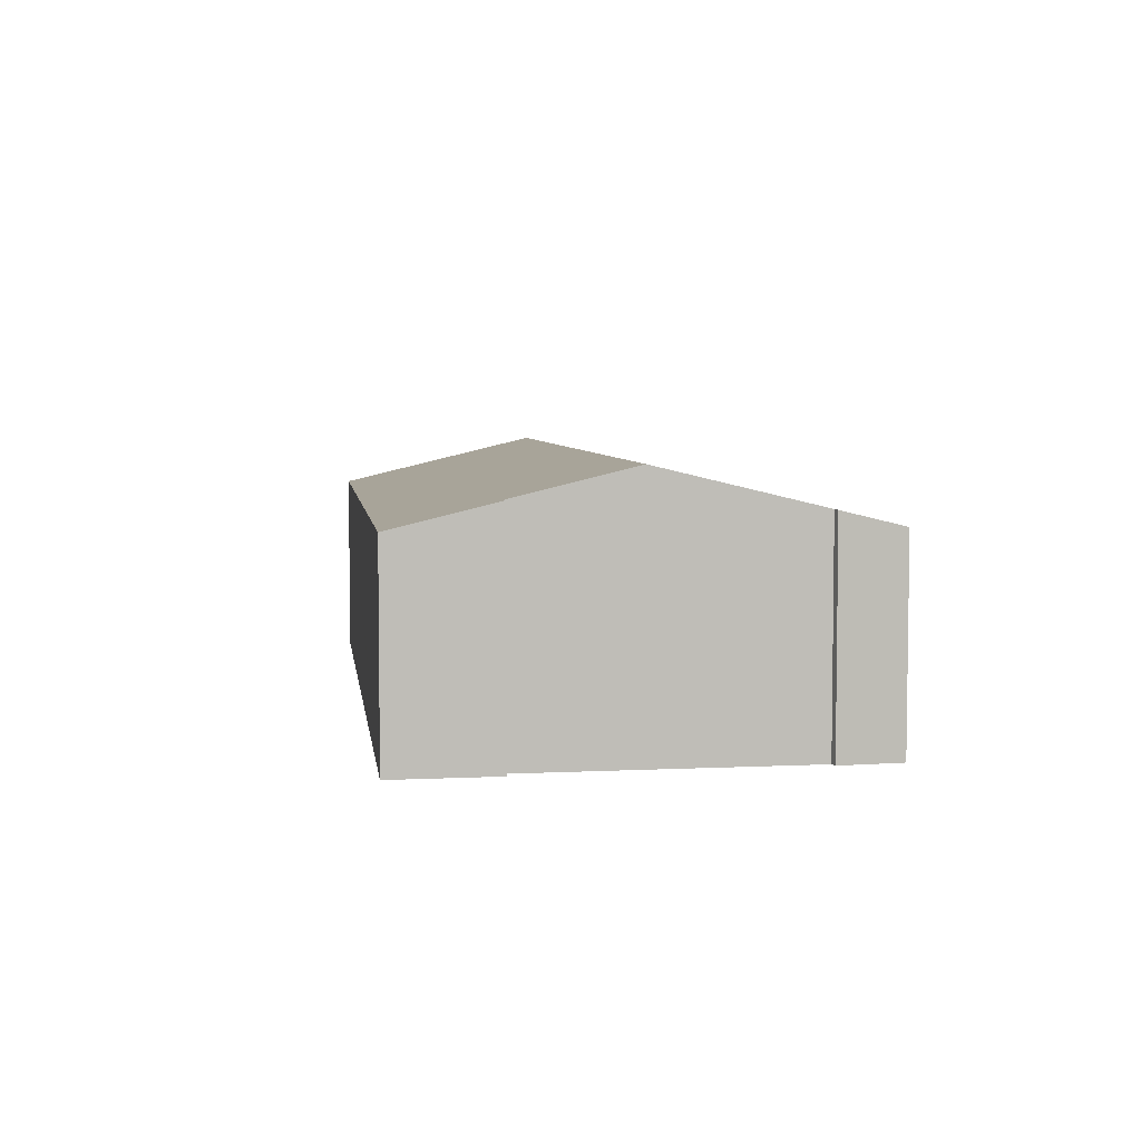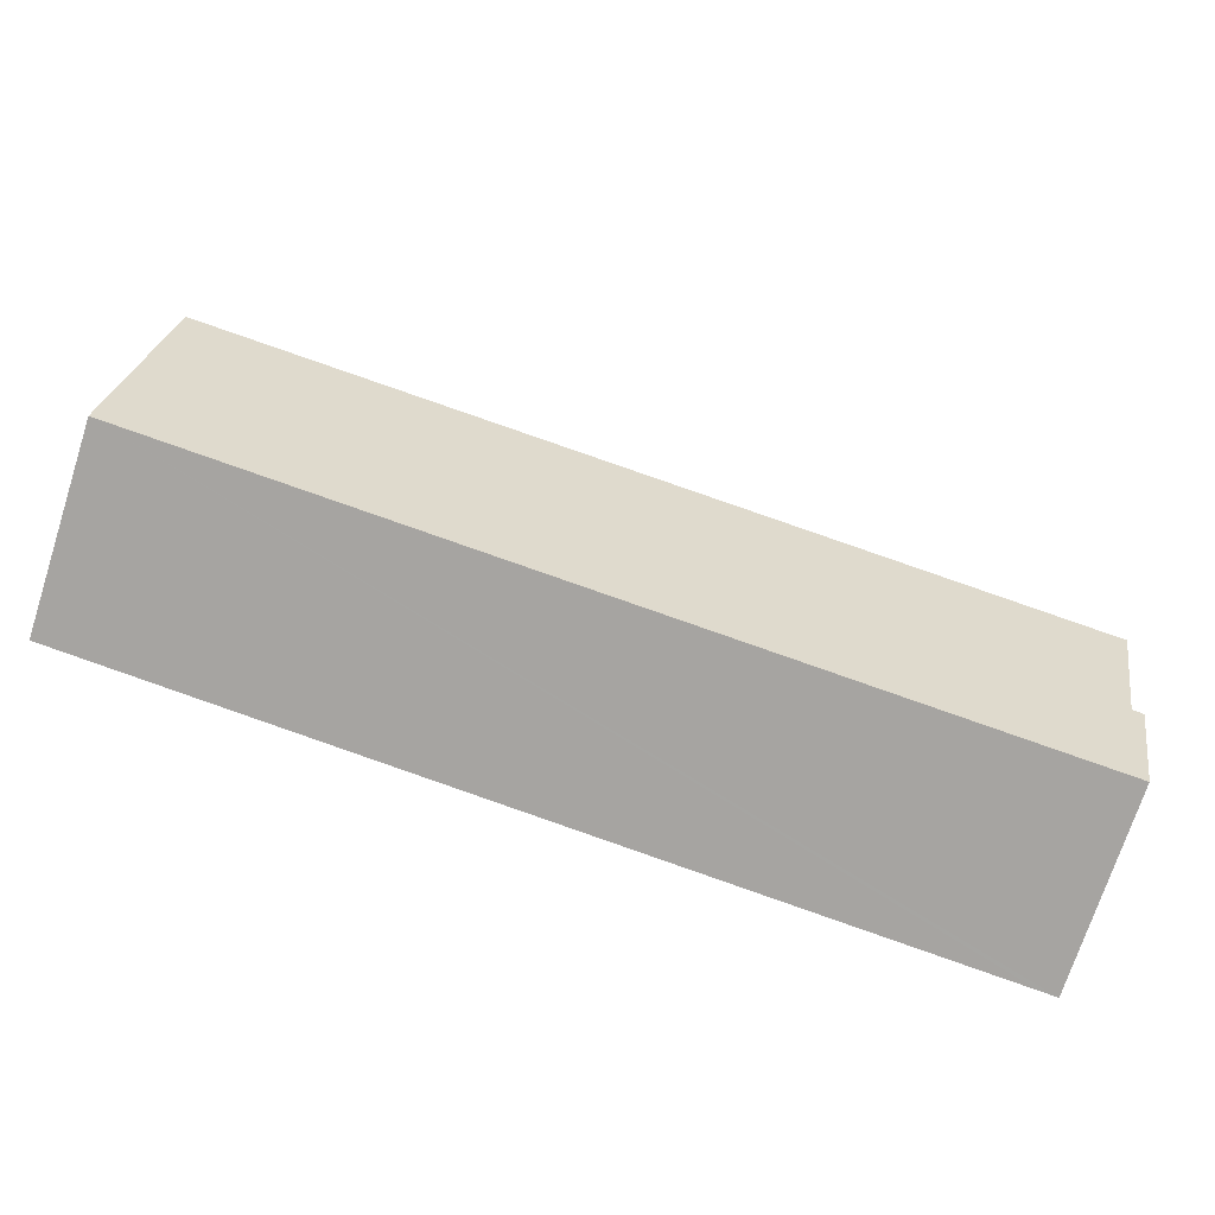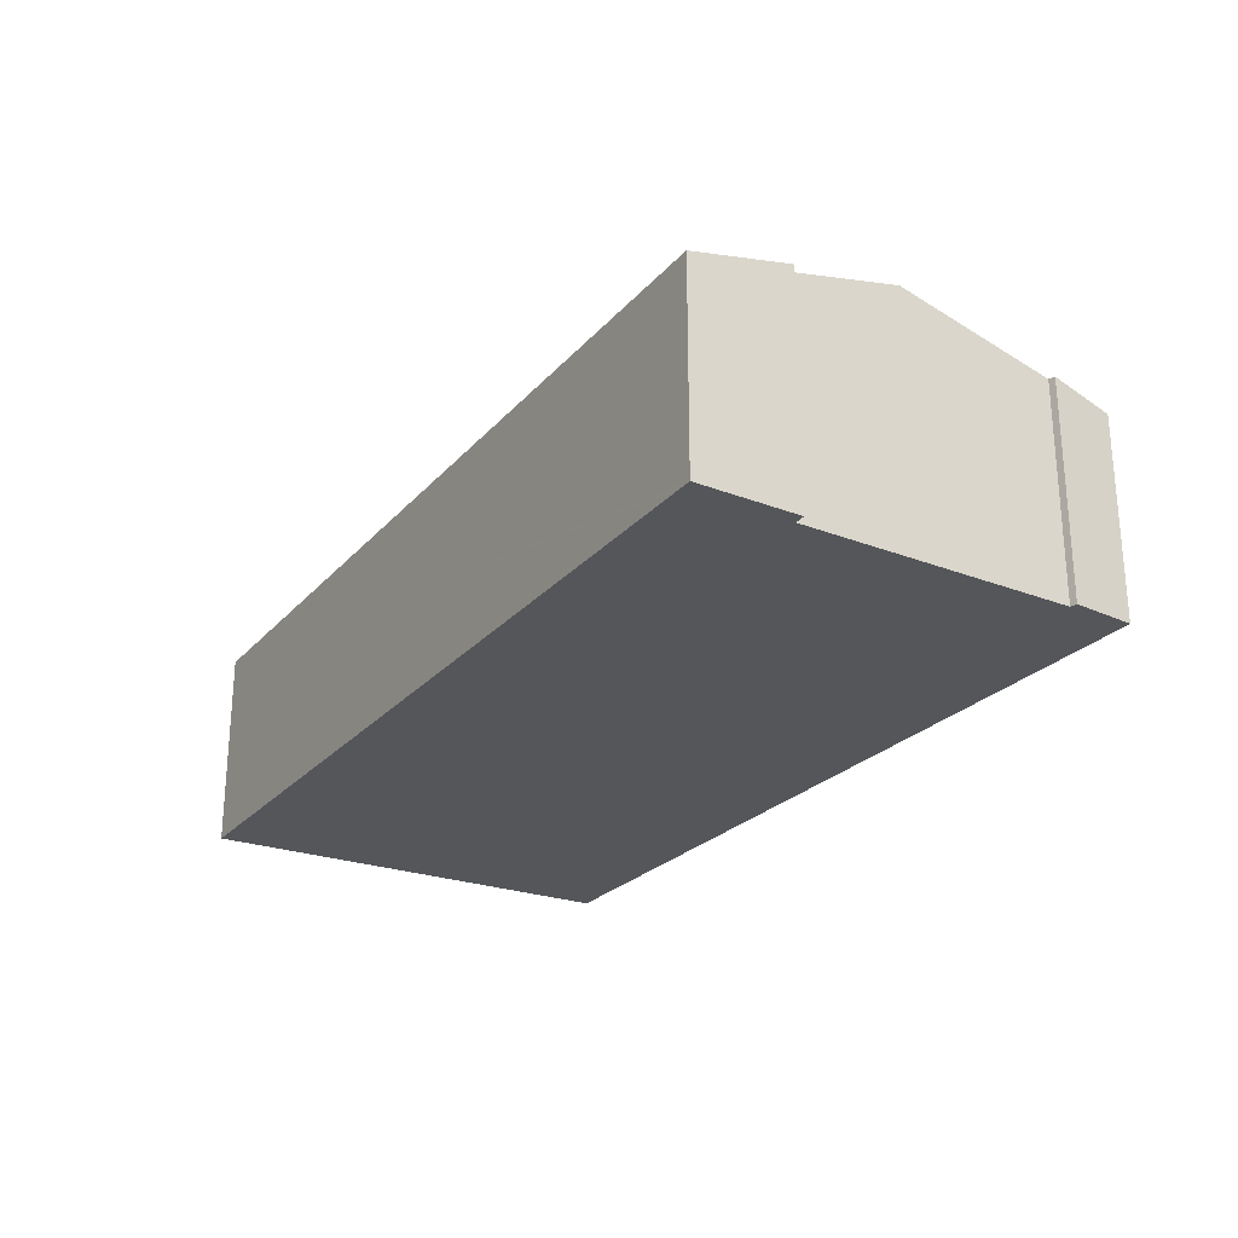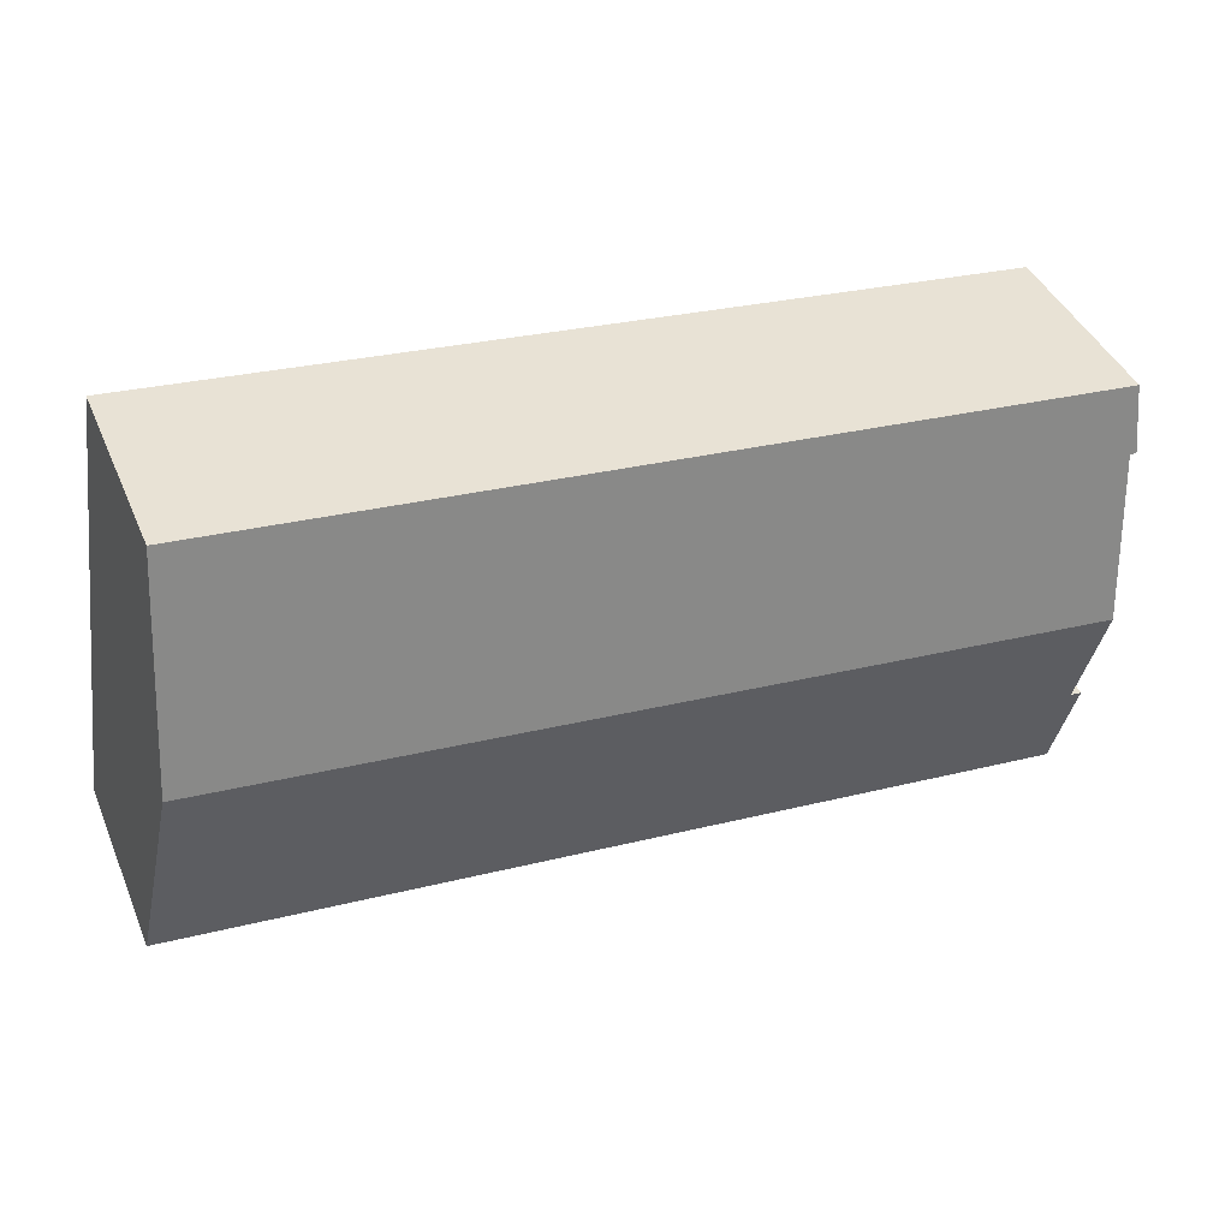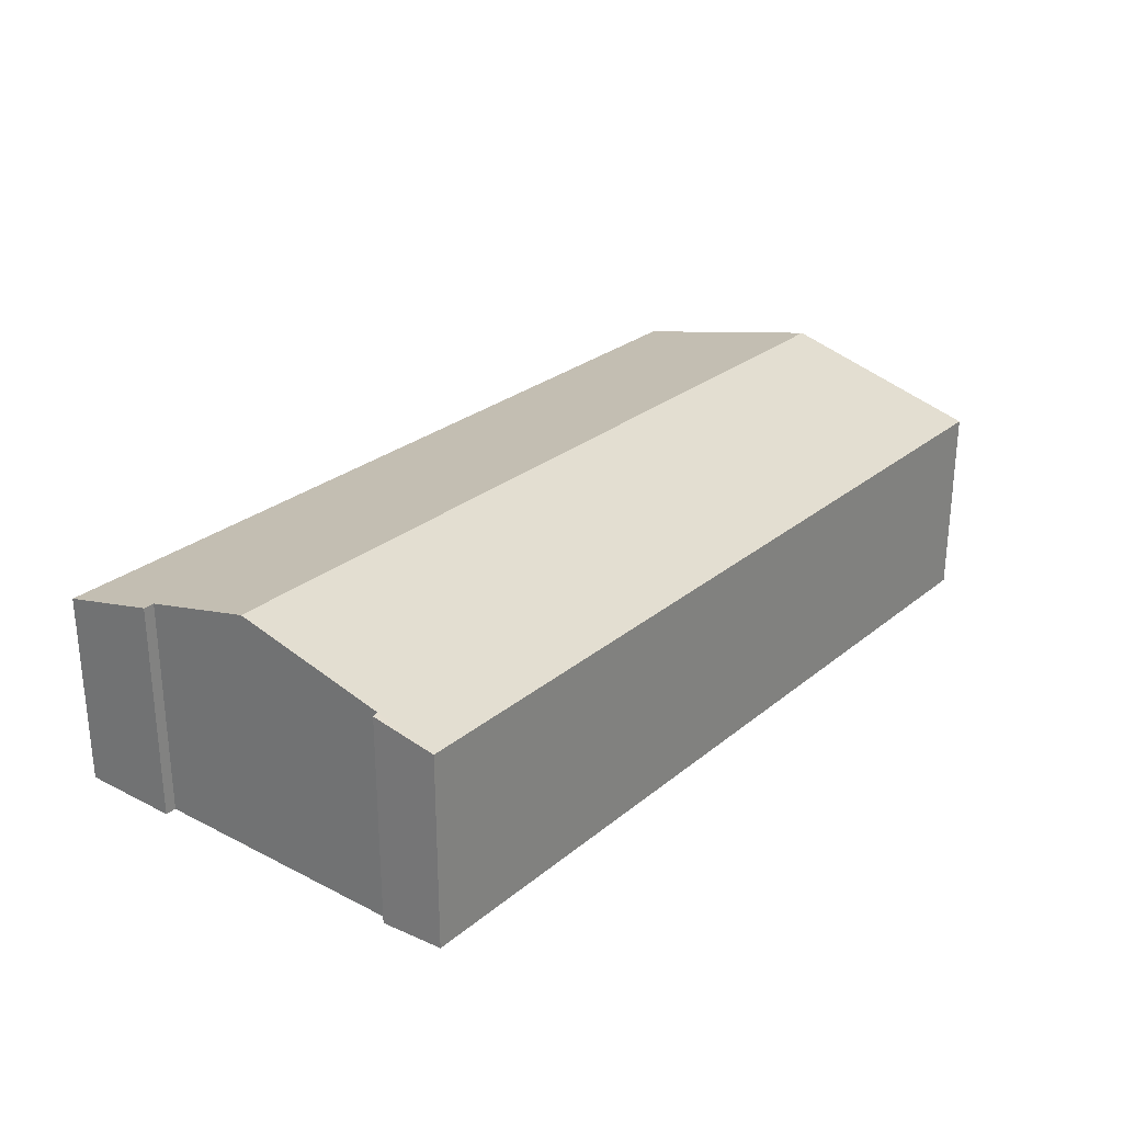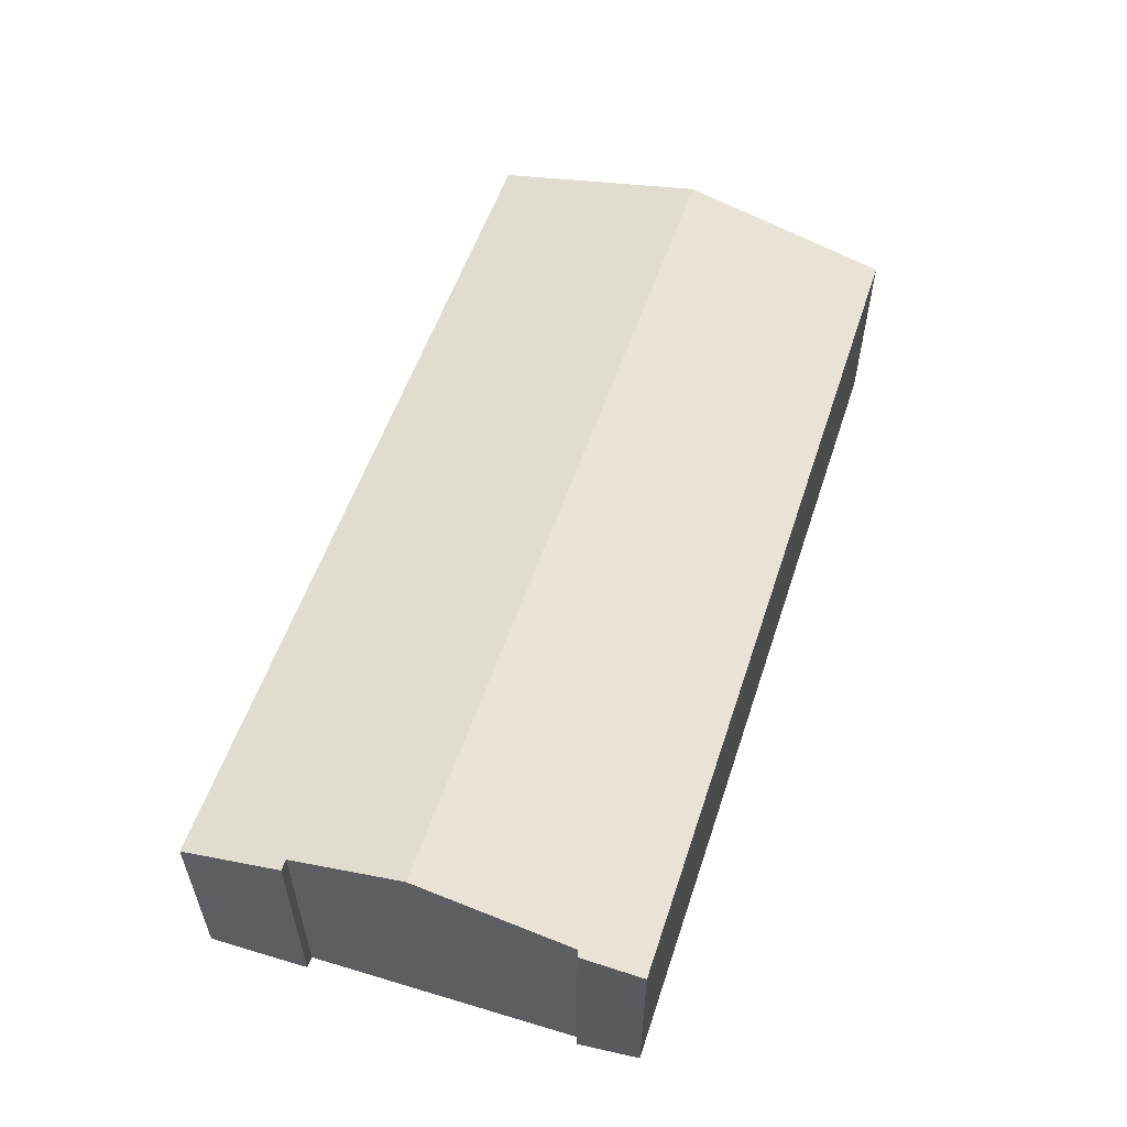
<metadata>
{"format":"obj","ext":"obj","renderer":"f3d","projection":"perspective","resolution":1024,"background":"white","views":[{"elev":5.1,"azim":-104.3,"up":"+Y"},{"elev":-72.7,"azim":162.1,"up":"+Z"},{"elev":-25.1,"azim":-127.7,"up":"+Y"},{"elev":41.8,"azim":157.9,"up":"+Z"},{"elev":27.5,"azim":-57.2,"up":"+Y"},{"elev":56.4,"azim":-78.0,"up":"+Y"}]}
</metadata>
<code>
v  0.515 5.053 -7.642
v  1.109 4.499 -9.9
v  0.731 4.499 -9.944
v  20.86 4.499 -7.583
v  0.768 5.054 -7.608
v  0.522 5.683 -5
v  20.21 5.683 -2.691
v  0 4.476 2.741e-16
v  0.185 4.824 -1.438
v  0.031 4.815 -1.419
v  19.57 4.518 2.121
v  0.515 4.679e-16 -7.642
v  0.731 6.089e-16 -9.944
v  0.768 4.659e-16 -7.608
v  0.185 8.805e-17 -1.438
v  0.522 3.062e-16 -5
v  0.031 8.689e-17 -1.419
v  0 0 0
v  19.57 -1.299e-16 2.121
v  1.109 6.062e-16 -9.9
v  20.86 4.643e-16 -7.583
v  20.21 1.648e-16 -2.691
g defaultobject
f 1 2 3
f 2 1 4
f 4 1 5
f 4 5 6
f 4 6 7
f 8 9 10
f 9 7 6
f 7 9 8
f 7 8 11
f 3 12 1
f 12 3 13
f 14 6 5
f 6 14 9
f 9 14 15
f 15 14 16
f 17 8 10
f 8 17 18
f 1 14 5
f 14 1 12
f 8 19 11
f 19 8 18
f 15 10 9
f 10 15 17
f 2 13 3
f 13 2 4
f 13 4 20
f 20 4 21
f 19 7 11
f 7 19 4
f 4 19 22
f 4 22 21
f 18 22 19
f 22 18 17
f 22 17 15
f 22 15 16
f 22 16 21
f 21 16 14
f 21 14 12
f 21 12 13
f 21 13 20

</code>
